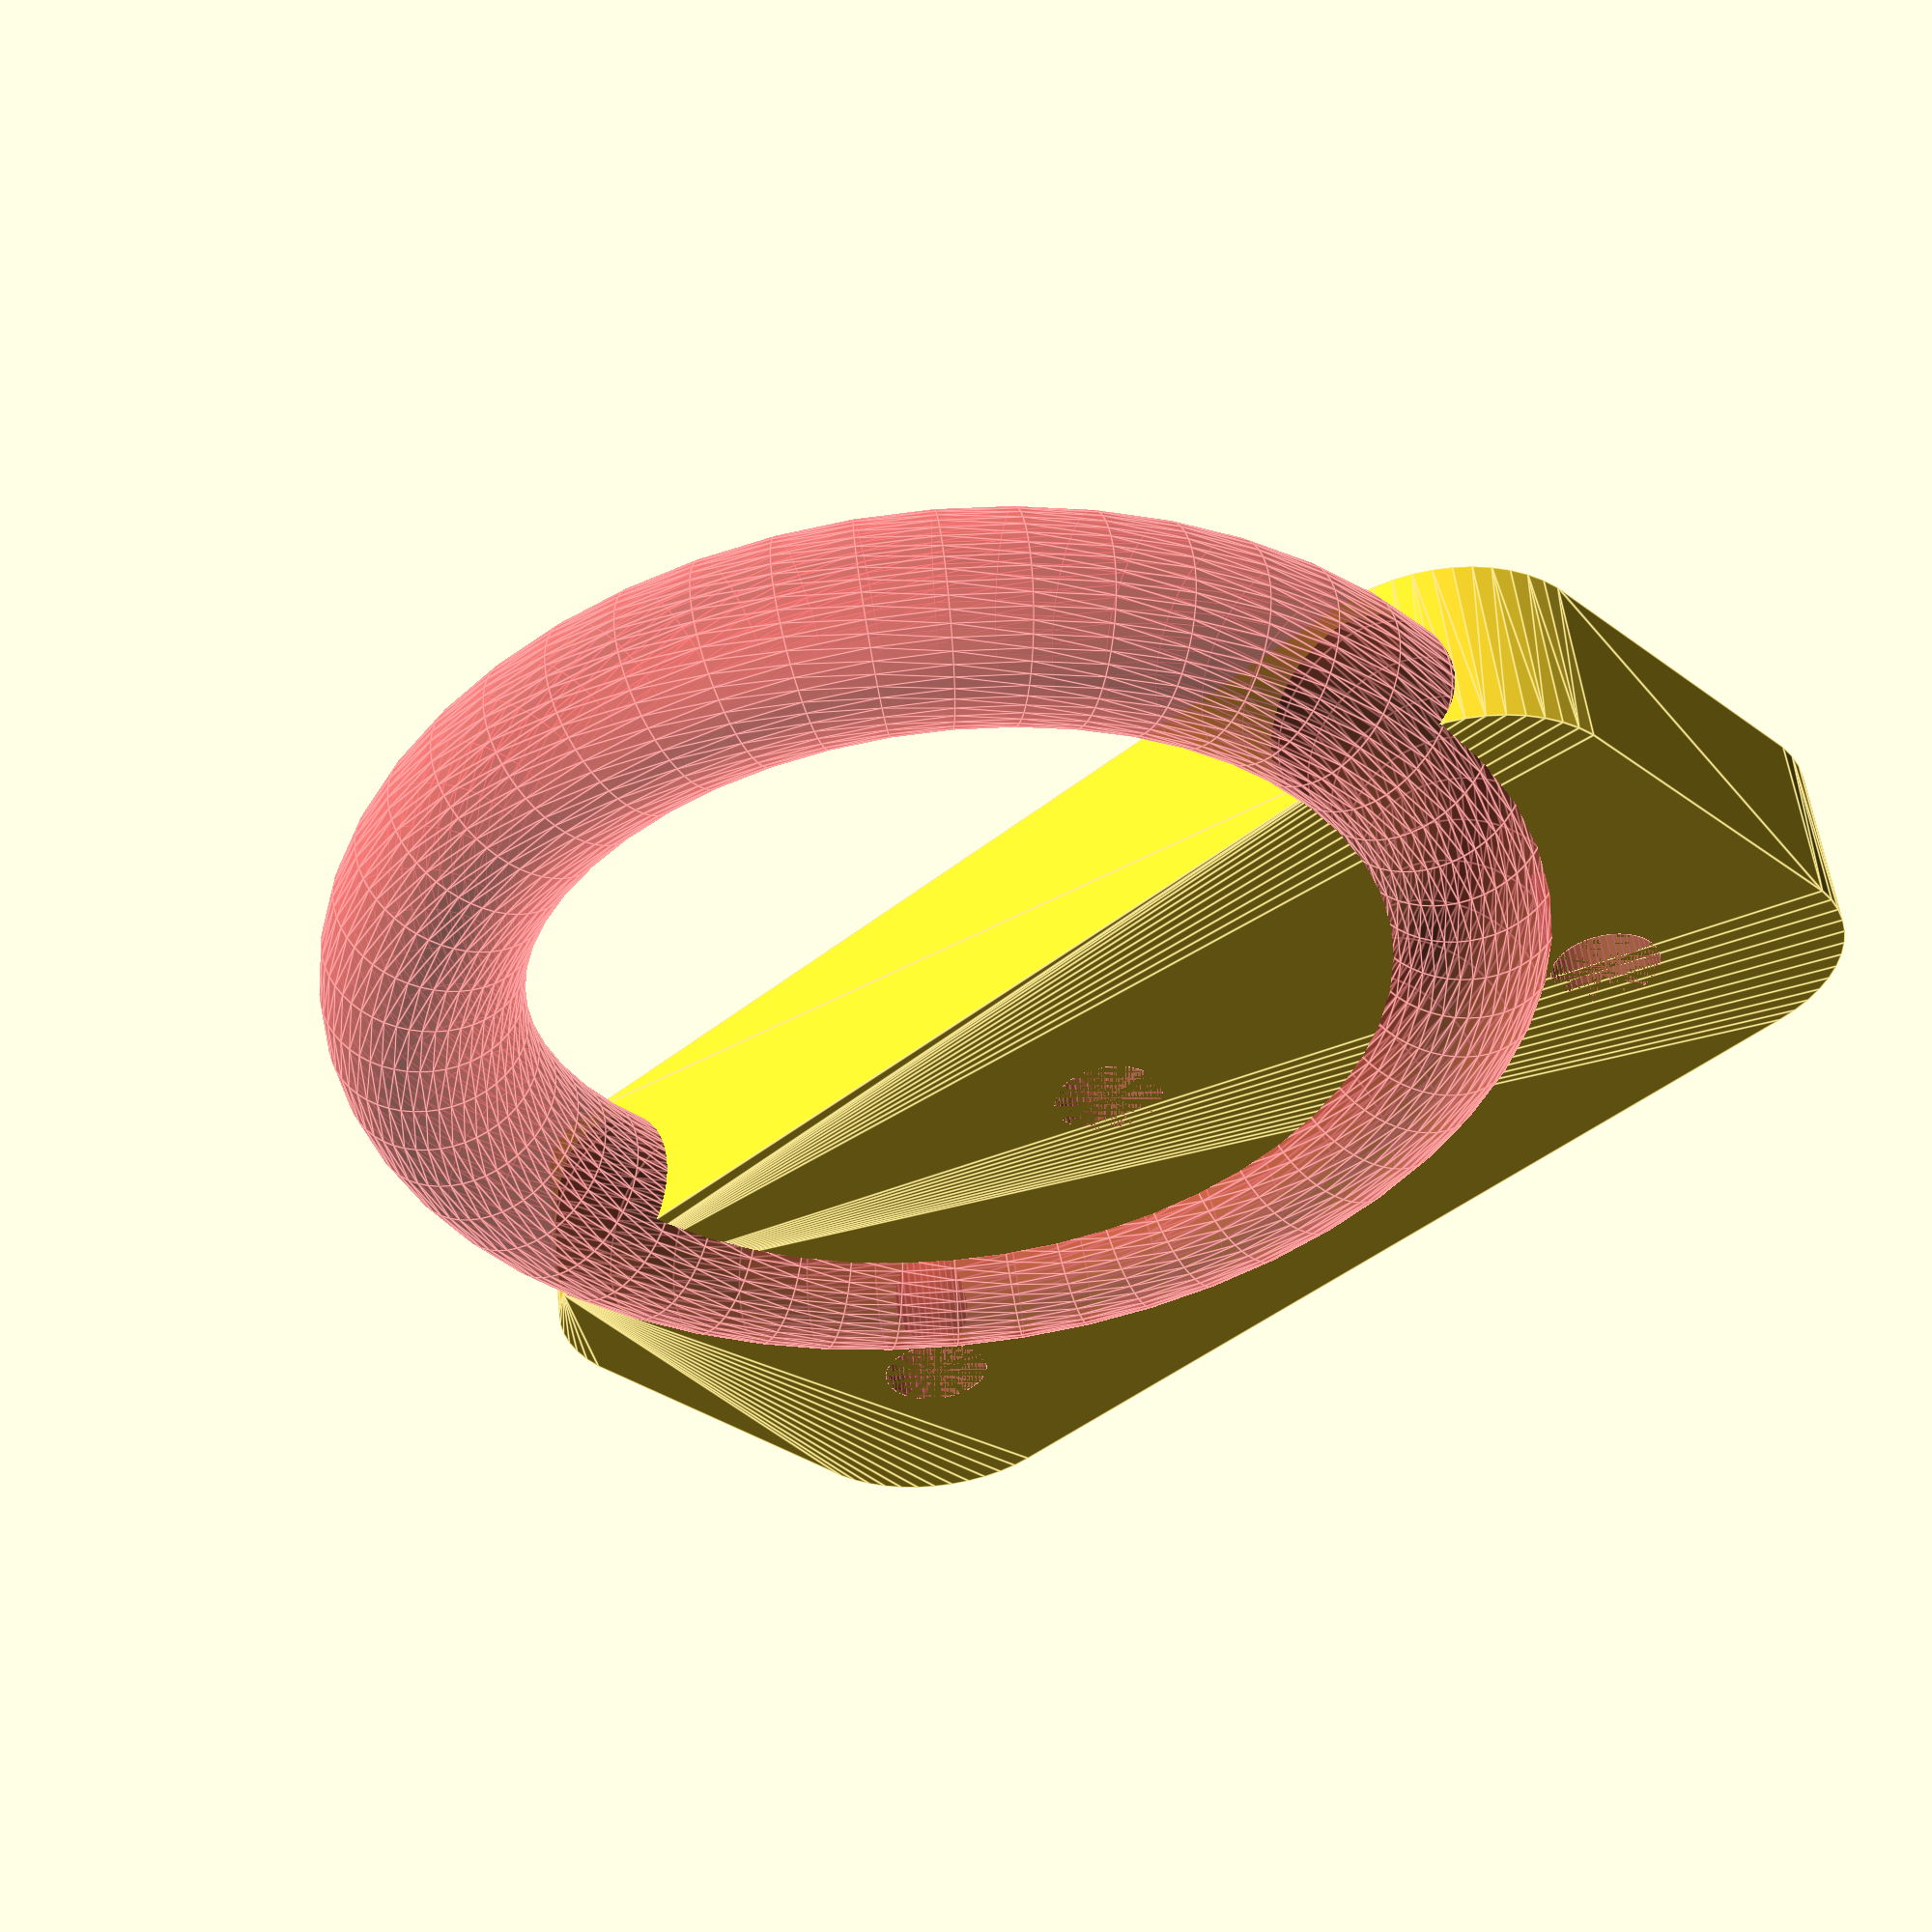
<openscad>
$fn = 50;


difference() {
	union() {
		translate(v = [11.2500000000, 0, 0]) {
			hull() {
				translate(v = [-5.7500000000, 17.0000000000, 0]) {
					cylinder(h = 6, r = 5);
				}
				translate(v = [5.7500000000, 17.0000000000, 0]) {
					cylinder(h = 6, r = 5);
				}
				translate(v = [-5.7500000000, -17.0000000000, 0]) {
					cylinder(h = 6, r = 5);
				}
				translate(v = [5.7500000000, -17.0000000000, 0]) {
					cylinder(h = 6, r = 5);
				}
			}
		}
	}
	union() {
		#translate(v = [7.5000000000, 0, 0]) {
			cylinder(h = 6, r = 1.8000000000);
		}
		#translate(v = [15, 15, 0]) {
			cylinder(h = 6, r = 1.8000000000);
		}
		#translate(v = [15, -15, 0]) {
			cylinder(h = 6, r = 1.8000000000);
		}
		translate(v = [0, 0, 4.0000000000]) {
			#rotate_extrude(angle = 360) {
				translate(v = [16.7500000000, 0, 0]) {
					circle(r = 3.2500000000);
				}
			}
		}
	}
}
</openscad>
<views>
elev=307.1 azim=46.7 roll=353.8 proj=p view=edges
</views>
